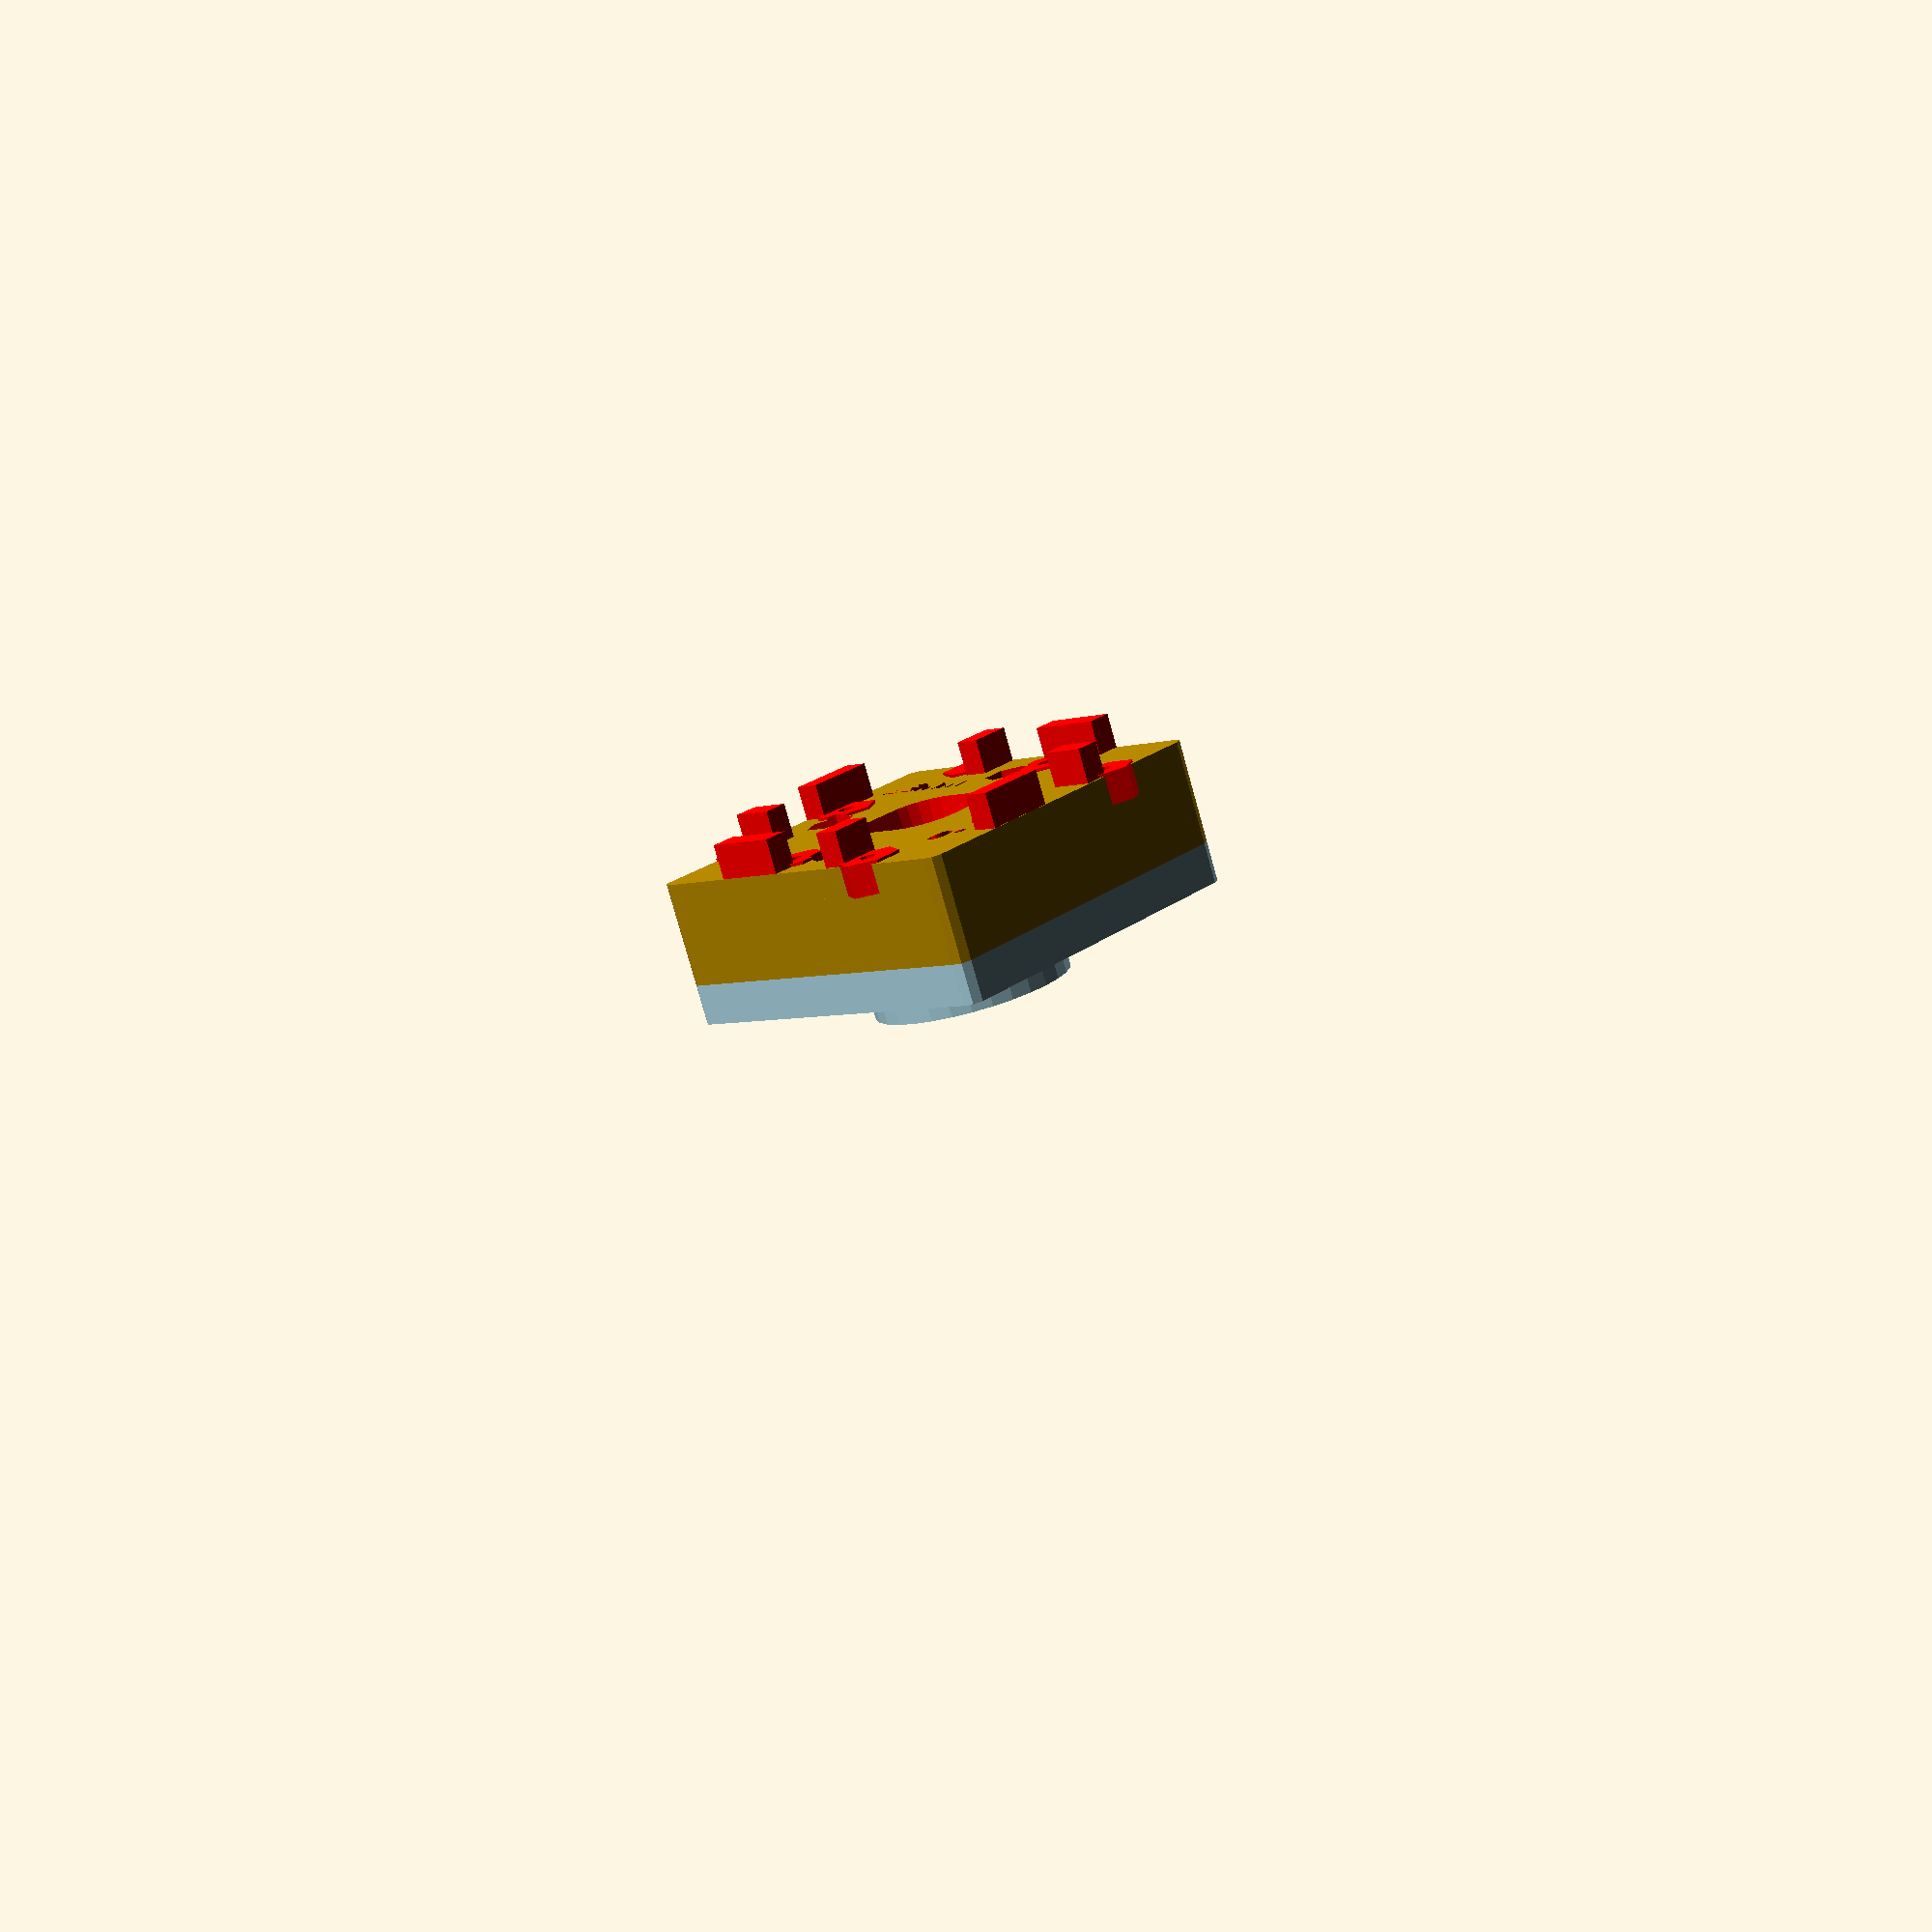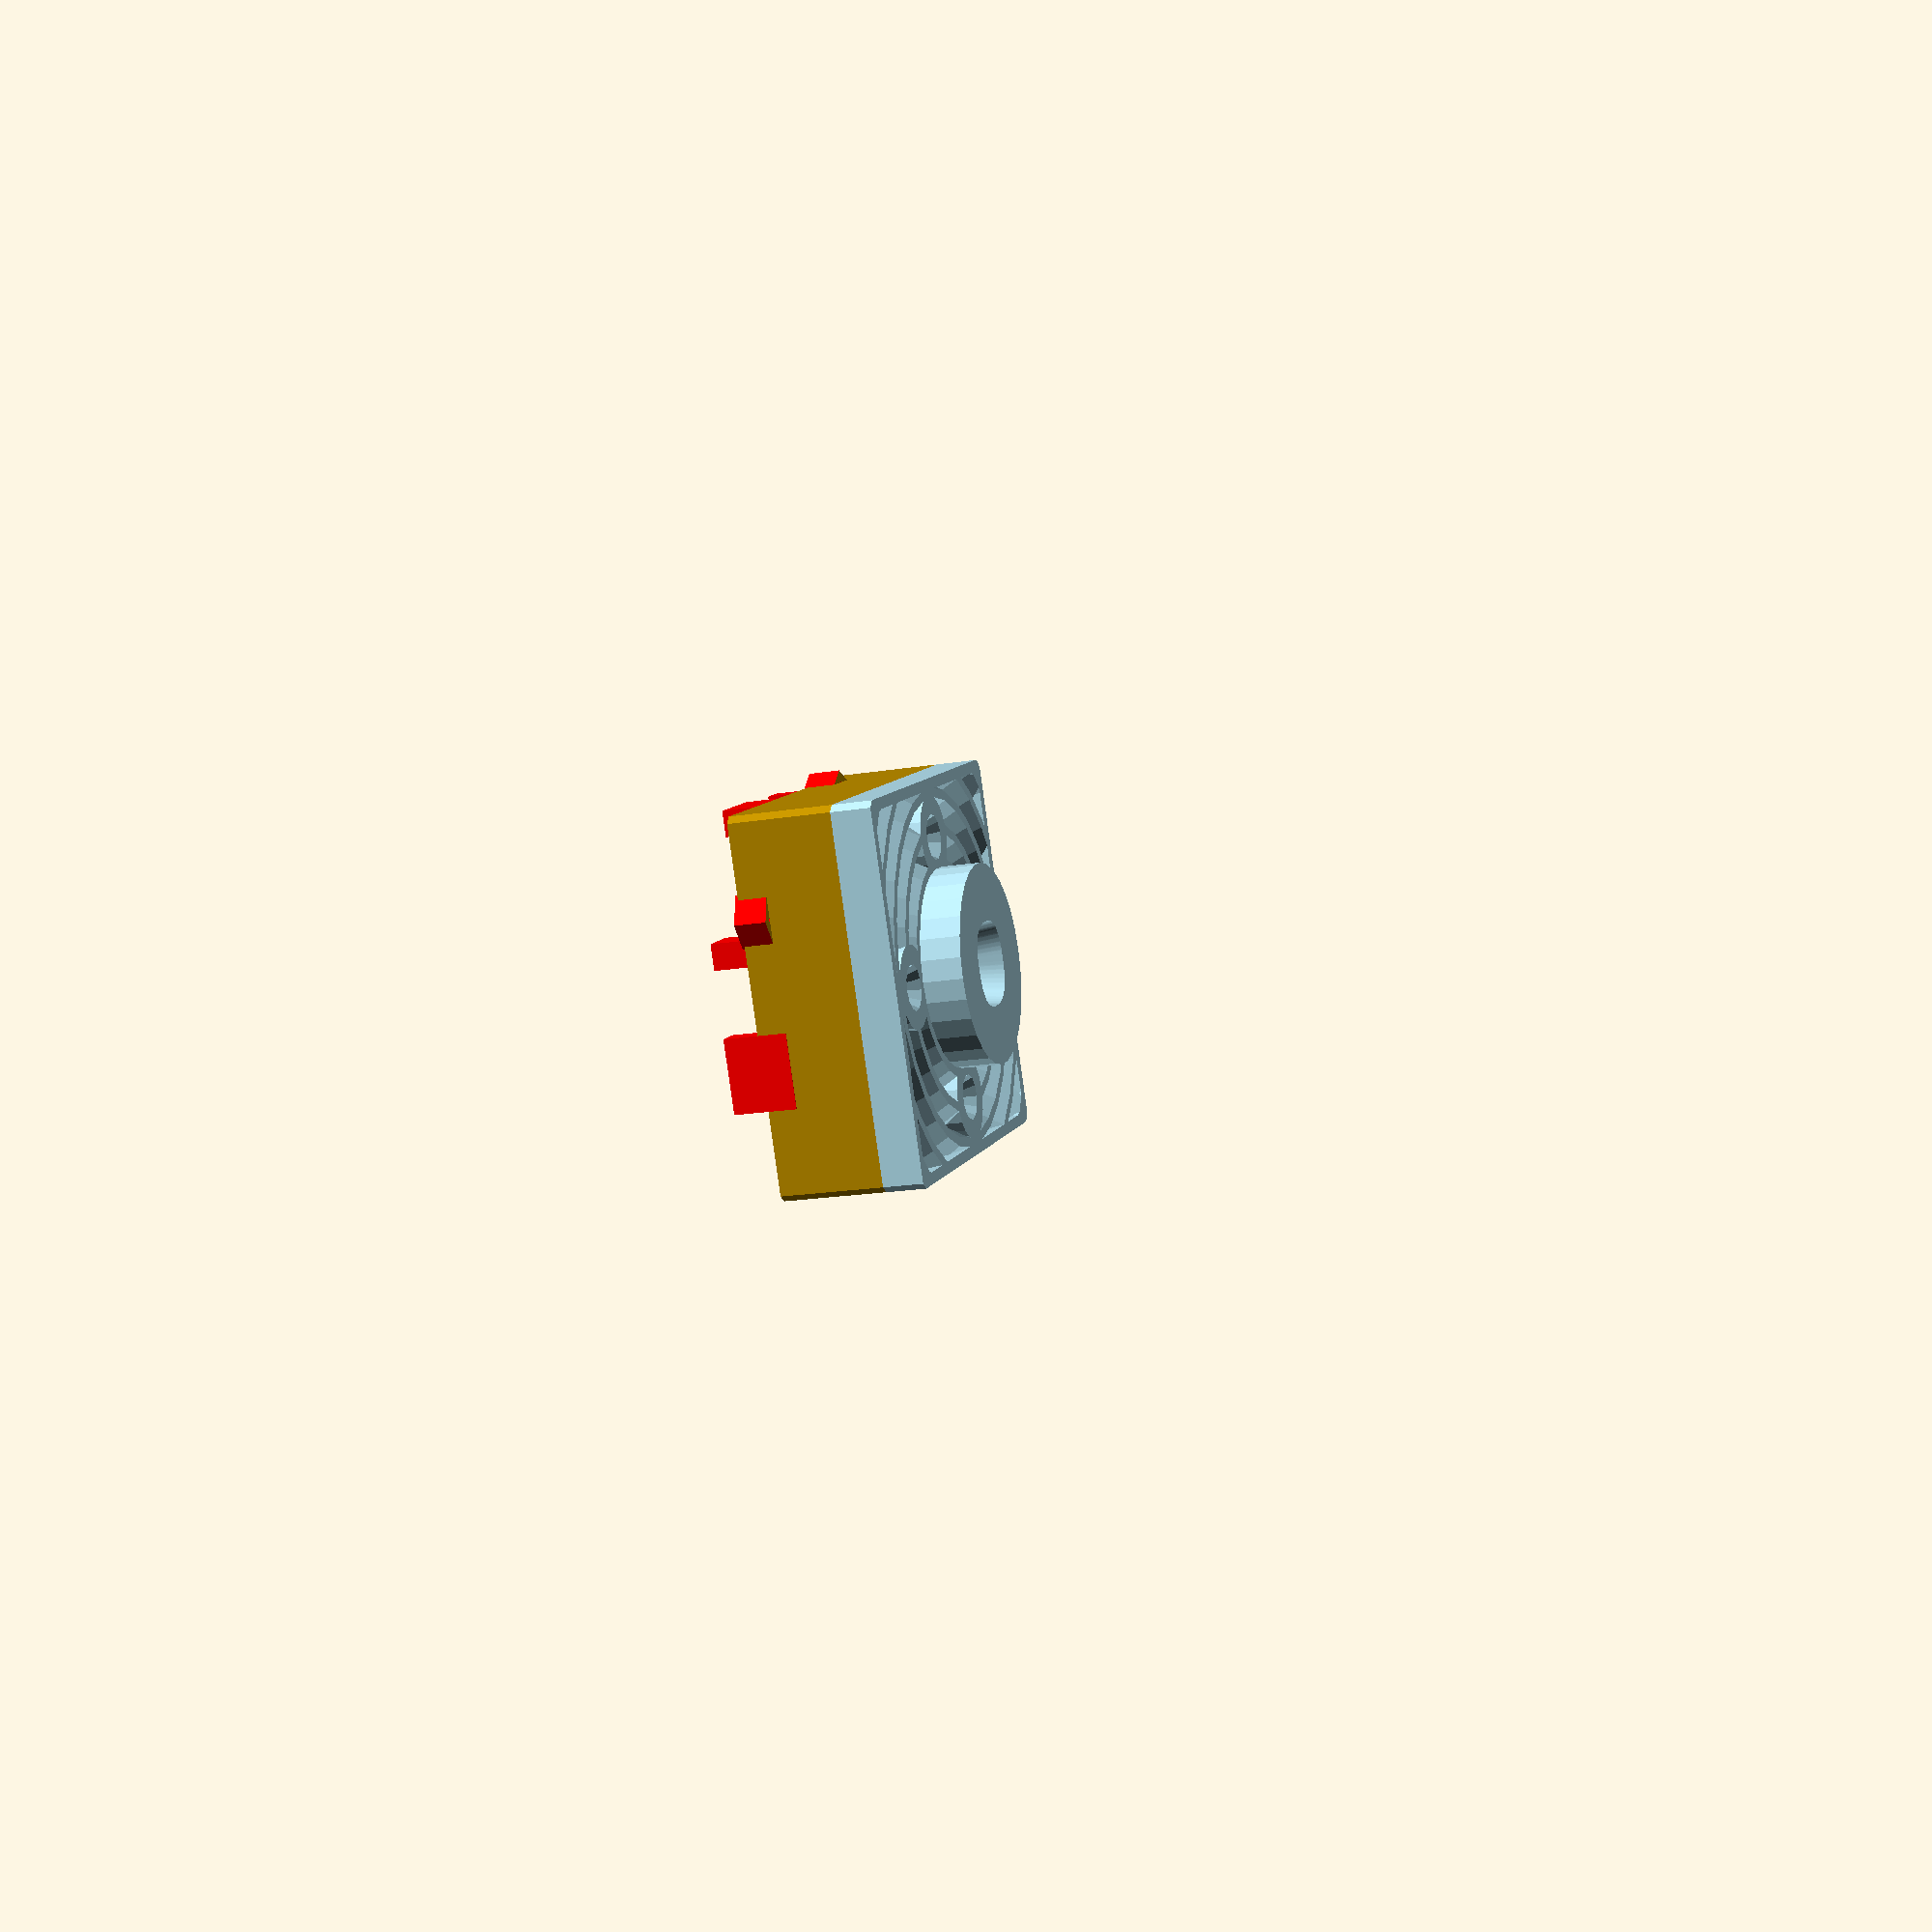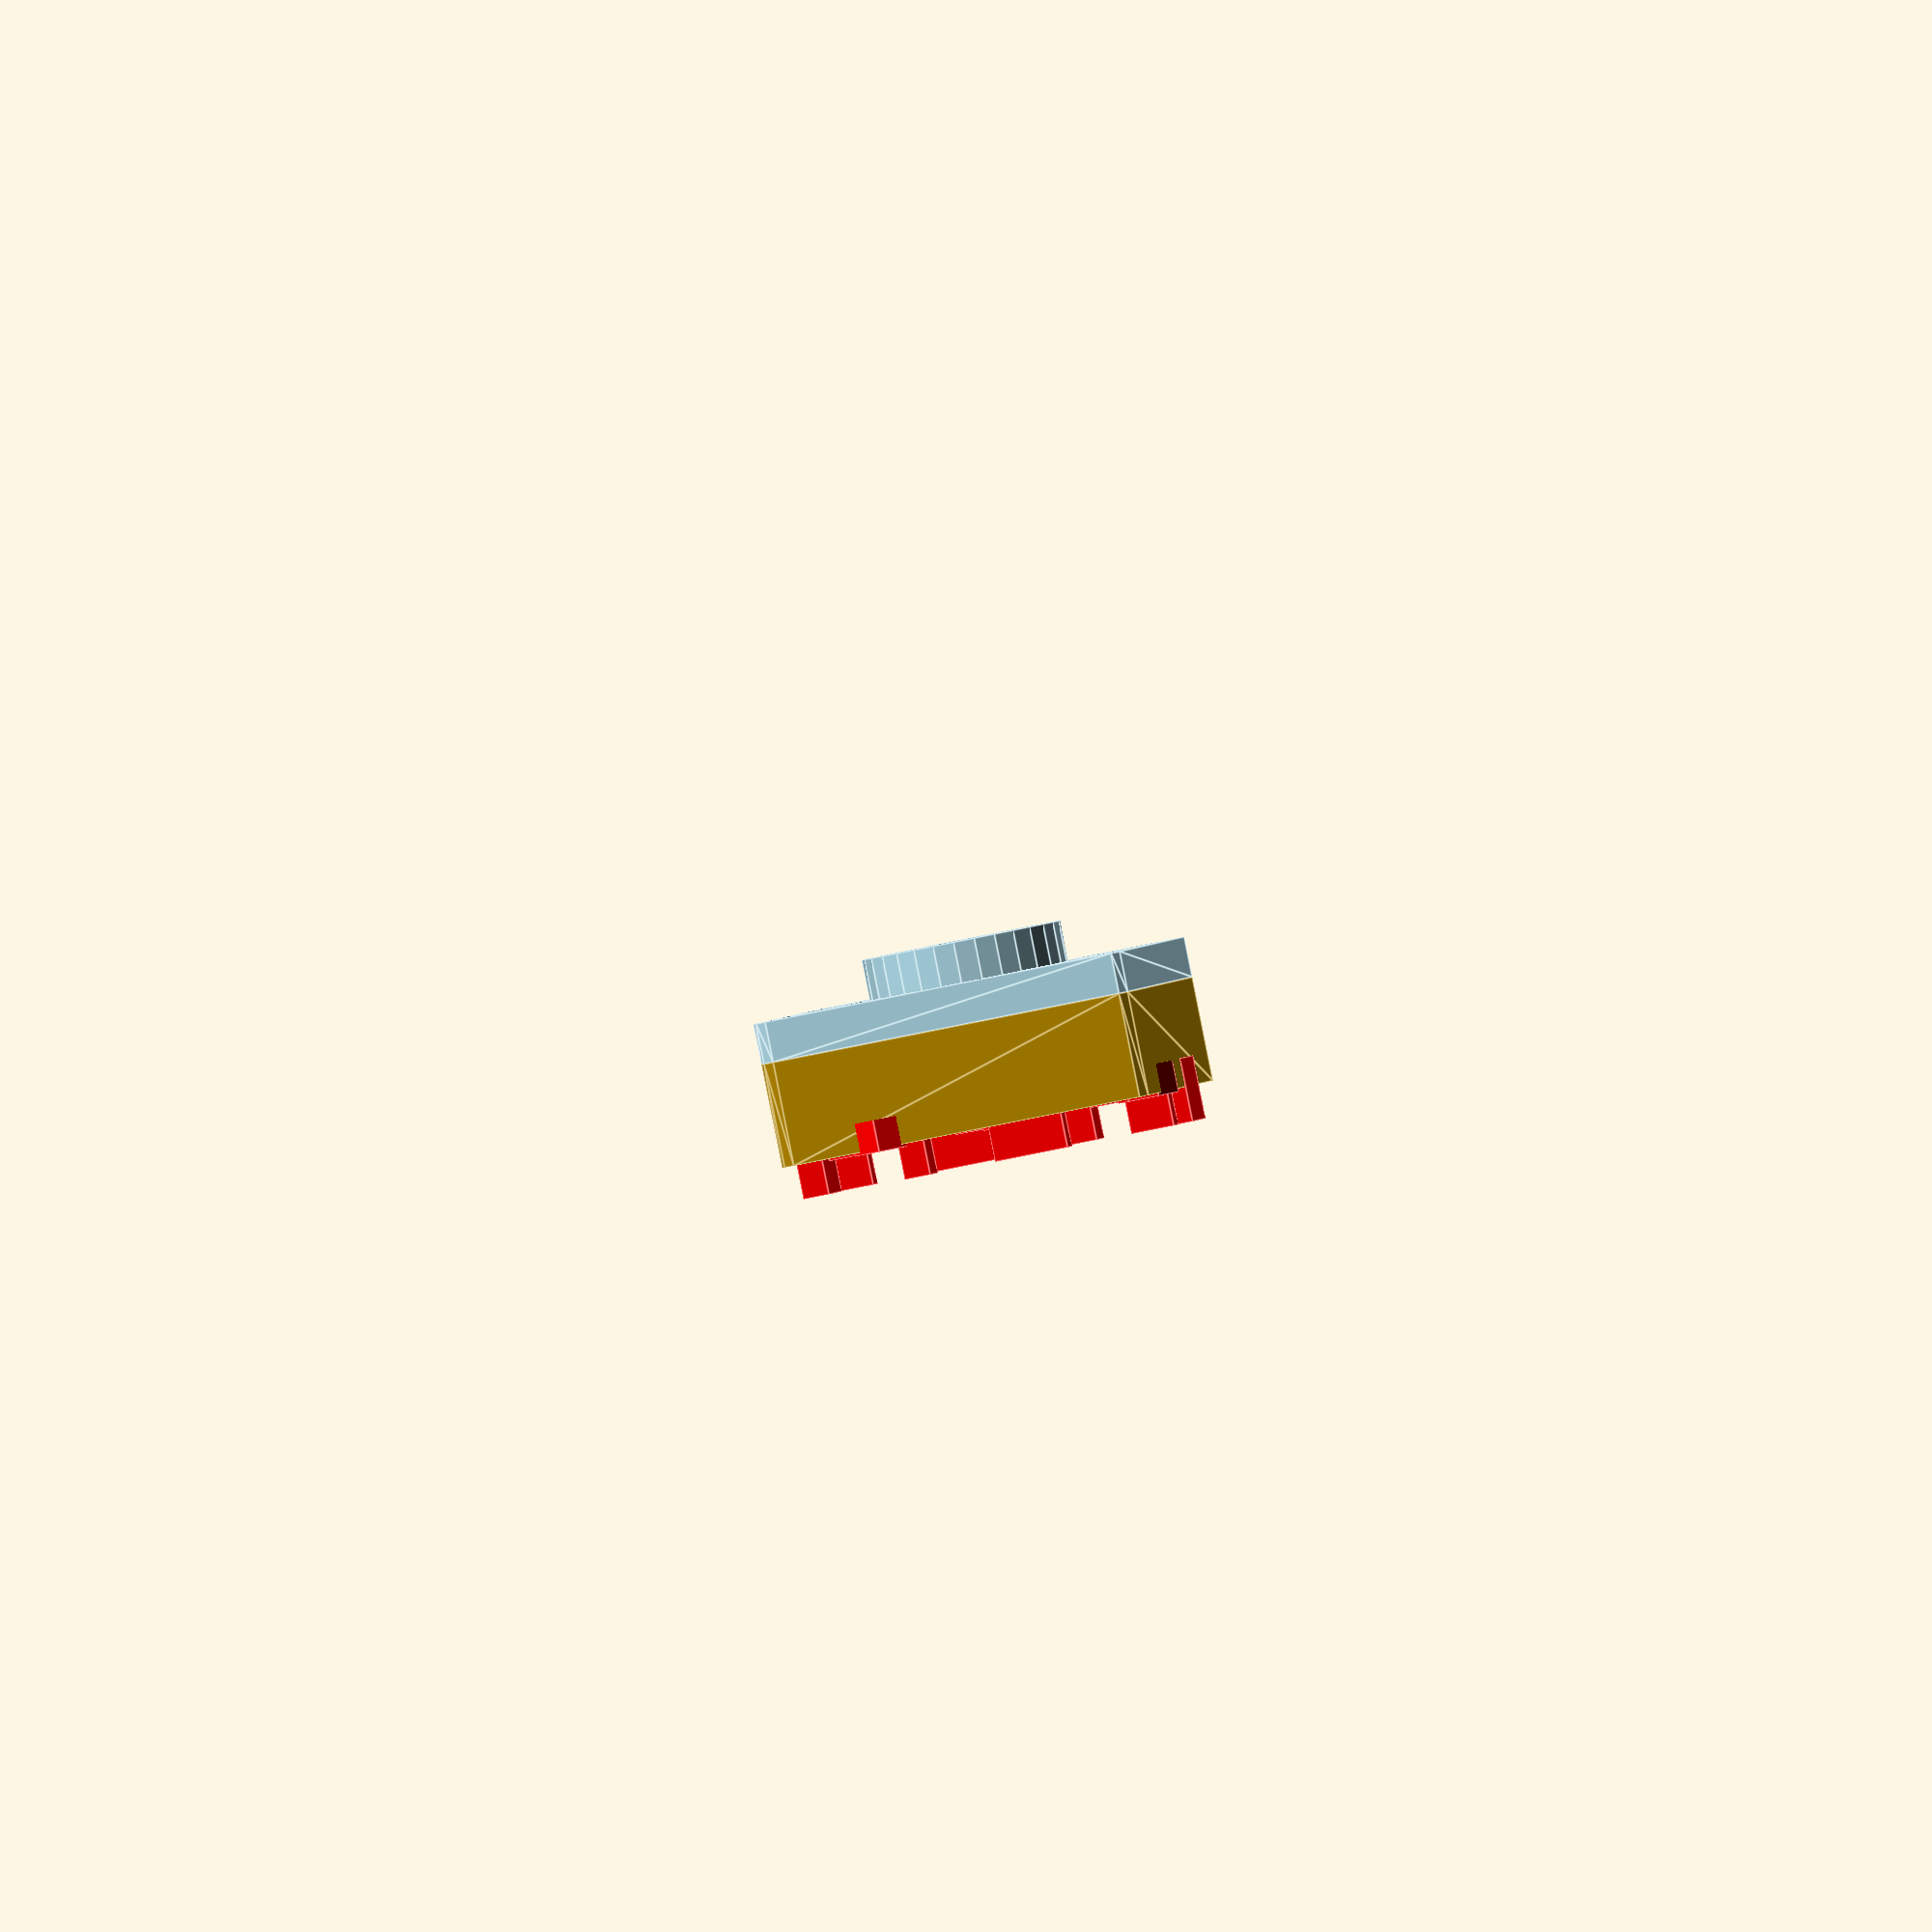
<openscad>

SWITCH_SPACING_AWAY = 25;
SWITCH_SPACING_SIDEWAYS = -7;
SWITCH_ROTATION = 0;
SWITCH_GUARD_DISTANCE = 14.5;

PART = 0; // [0:Everything, 1:Collar, 2:Body, 3:Switch Plate]

STICK_THROW_DEGREES=15;
ACTUATOR_DIAMETER = 16;
SHAFT_DIAMETER = 9;
SQUIRCLENESS = 1.8;

// if true, the collar has ridges in it to potentially improve printablility
COLLAR_RIDGES = true;

module test() {
	children();
}

PART_EVERYTHING = 0;
PART_COLLAR = 1;
PART_BODY = 2;
PART_SWITCH_PLATE = 3;

$fn = $preview ? 0 : 66;

HEX_RADIUS = 3.35;
BOLT_HOLE_RADIUS = 1.6;
BODY_HOLE_DIAMETER = 4.4;

BODY_SIZE = 65;

M4_NUT_D = 8.4;

BODY_HEIGHT = 18;

STICK_ROTATION_OFFSET = 6.5/2+2.5;

/*
DEFAULT_OUTER_HOLE_SPACING = [-29.2, 14.5, 0];
SWITCH_HOLE_DIM = [22.2, 10.3, 0];

OUTER_HOLE_SPACING = [-29.2, SWITCH_SPACING_AWAY-SWITCH_HOLE_DIM[1], 0];
*/


SWITCH_HOLE_DIM = [-22.2, -10.3, 0];
OUTER_HOLE_SPACING = [SWITCH_SPACING_SIDEWAYS, SWITCH_SPACING_AWAY, 0];

BODY_BOLT_SPACING = 45/2;

module outer_hole_transform(outer_hole_spacing=OUTER_HOLE_SPACING, switch_rotation=SWITCH_ROTATION)
{
	for (i = [0:3])
	{
		rotate([0,0,90*i])
		{
			translate(outer_hole_spacing) rotate(switch_rotation) children();
		}
	}
}

module inner_hole_transform(outer_hole_spacing=OUTER_HOLE_SPACING, switch_rotation=SWITCH_ROTATION)
{
	outer_hole_transform(outer_hole_spacing, switch_rotation) translate(SWITCH_HOLE_DIM) children();
}

module main(part)
{
	difference()
	{
		union()
		{
			difference()
			{
				union()
				{
					translate([-BODY_SIZE/2, -BODY_SIZE/2, 0]) hull() {
						body_r = 2;
						translate([body_r, body_r, 0]) cylinder(r=body_r, h=BODY_HEIGHT);
						translate([BODY_SIZE-body_r, body_r, 0]) cylinder(r=body_r, h=BODY_HEIGHT);
						translate([body_r, BODY_SIZE-body_r, 0]) cylinder(r=body_r, h=BODY_HEIGHT);
						translate([BODY_SIZE-body_r, BODY_SIZE-body_r, 0]) cylinder(r=body_r, h=BODY_HEIGHT);
					}
					
					//translate([-(25)-6, 25-6, -6]) cube([12,6,7]);
					//translate([-(25)-6, 25-6*3, -6]) cube([12,6,7]);
										
					if (part == PART_SWITCH_PLATE)
					{
						accuracy = 0.1;						
						tab_thickness = 4.5;

						inner_hole_transform() translate([0,0,-6] + [-2.8, -2.8 -tab_thickness - accuracy,0]) {
							cube([7.5, tab_thickness, 11]);
						}
						
						outer_hole_transform() translate([0,0,-6] + [-10, 2.8 + accuracy, 0]) 
						{
							cube([12.8, tab_thickness, 11]);
						}
					}
				}
				
				translate([0,0,BODY_HEIGHT-9]) cylinder(d=51.2, h=10);
				translate([0,0,BODY_HEIGHT-13]) cylinder(d=37, h=10);
				shaft_travel();
				//m4_bolts();
			}

			for (i = [0:3])
			{
				rotate([0,0,90*i])
				{
					difference()
					{
						hull()
						{
							translate([(51-7)/2, 0, 0]) cylinder(h=BODY_HEIGHT-2.5, d=7);
							translate([51/2, 0, 0]) cylinder(h=BODY_HEIGHT-2.5, d=7);
						}
					}
				}
				
			}
			
			if (part == PART_SWITCH_PLATE)
			{
				outer_hole_transform() rotate([0,0,90])
				{
					translate([0,0,-0.5]) cylinder(h=6, r=HEX_RADIUS+2, $fn=6);
				}			
				
				inner_hole_transform()
				{
					translate([0,0,-0.5]) cylinder(h=6, r=HEX_RADIUS+2, $fn=6);				
				}
			}
		}
		
		body_bolt_holes();
		translate([0,0,BODY_HEIGHT]) part_b_slots();
		
		switch_bolt_holes(part);
		
		
		//slots();
		if (part == PART_SWITCH_PLATE)
		{
			translate([-SWITCH_SPACING_AWAY-1,-17,-1]) linear_extrude(2) mirror([0,1]) text(str(SWITCH_SPACING_AWAY, "mm"), 5);
			translate([SWITCH_SPACING_AWAY,20,-1]) linear_extrude(2) mirror([0,1]) text(str(SWITCH_ROTATION, "°"), 5, halign="right");
			
			switch_guard();
			
		}

	}
	
	
	/*
	for (i = [0:3])
	{
		translate([40, -20 + 10*i, BODY_HEIGHT-13])
		{
			difference()
			{
				cylinder(h=2, r=HEX_RADIUS-0.2, $fn=6);
				cylinder(h=20, center=true, r=BOLT_HOLE_RADIUS);
			}
		}
	}*/
}

module switch_bolt_holes(part)
{
	if (part == PART_SWITCH_PLATE)
	{
		outer_hole_transform() cylinder(h=17, r=BOLT_HOLE_RADIUS, center=true);
		inner_hole_transform() cylinder(h=17, r=BOLT_HOLE_RADIUS, center=true);
		
		nut_height = (5.5+3);
		
		outer_hole_transform() rotate([0,0,90])
		{
			translate([0,0,7-3]) cylinder(h=3, r=HEX_RADIUS, center=true, $fn=6);
		}
		
		inner_hole_transform()
		{
			translate([0,0,7-3]) cylinder(h=3, r=HEX_RADIUS, center=true, $fn=6);
		}
	}
}

module switch_guard()
{
	radius = 7;
	guard_distance = SWITCH_SPACING_AWAY-SWITCH_GUARD_DISTANCE;
	
	hull()
	{
		for (i = [0:3])
		{
			rotate([0,0,i*90]) translate([guard_distance-radius, -guard_distance+radius, -0.01]) cylinder(h=10, r1=radius, r2=radius-1);
		}
	}
}

//switch_guard();

//switch_bolt_holes("B");

module shaft_travel()
{
	//cube([17.5,17.5,100],center=true);
	
	translate([0,0,BODY_HEIGHT-STICK_ROTATION_OFFSET]) 
	{
		intersection()
		{
			union()
			{
				subdivisions = 64;
								
				hull() for (i= [0:subdivisions]) 
				{
					increment = 360/subdivisions;
					rotation = increment*i;
					slant = (1-abs((rotation % 90)-45)/45) * SQUIRCLENESS;
					
					rotate([0,STICK_THROW_DEGREES/2+slant,rotation]) cylinder(d=SHAFT_DIAMETER, h=BODY_HEIGHT*3);
				}		
			}
			
			cube(100, true);
		}		
	}
	
}

module body_bolt_holes(hex=true, chamfer=false)
{
	for (i = [0:3])
	{
		rotate([0,0,90*i])
		{
			translate([BODY_BOLT_SPACING, 0, 0]) {
				cylinder(h=100, d=BODY_HOLE_DIAMETER, center=true);
				
				if (hex)
				{
					cylinder(h=6, d=M4_NUT_D, center=true, $fn=6);
				}
				
				if (chamfer)
				{
					cylinder(2.9, r2=4, r1=BODY_HOLE_DIAMETER/2);
					//translate([0,0,2.39]) cylinder(h=2.4, r=4);
				}
			}
			
		}
	}	
}

module part_b_slots(extra=0.2)
{
	for (i = [0:3])
	{
		rotate([0,0,90*i])
		{
			
			translate([(65-3.3)/2-2, 0, -2]) hull()
			{
				translate([0,17,0]) cylinder(h=2.01, d=3.1+extra);
				translate([0,-17,0]) cylinder(h=2.01, d=3.1+extra);
			}
		}
	}
}


module divider()
{
	translate([-100, -100, 5.01]) cube([200,200,100]);
}

if (PART == PART_SWITCH_PLATE || PART == PART_EVERYTHING)
{
	color("red") union() difference()
	{
		main(PART_SWITCH_PLATE);
		divider();
	}
}

if (PART == PART_BODY || PART == PART_EVERYTHING)
{
	intersection()
	{
		divider();
		main(PART_BODY);
	}
}

if (PART == PART_COLLAR || PART == PART_EVERYTHING)
{
	GATE_HEIGHT = 7;
	COLLAR_HEIGHT = 7;

	
	color("lightblue") difference()
	{
		translate([0,0,BODY_HEIGHT])
		{
			difference()
			{
				union()
				{
					translate([-BODY_SIZE/2, -BODY_SIZE/2]) hull() {
						body_r = 2;
						translate([body_r, body_r, 0]) cylinder(r=body_r, h=GATE_HEIGHT);
						translate([BODY_SIZE-body_r, body_r, 0]) cylinder(r=body_r, h=GATE_HEIGHT);
						translate([body_r, BODY_SIZE-body_r, 0]) cylinder(r=body_r, h=GATE_HEIGHT);
						translate([BODY_SIZE-body_r, BODY_SIZE-body_r, 0]) cylinder(r=body_r, h=GATE_HEIGHT);
					}
					
					cylinder(d=34.5, h=GATE_HEIGHT+COLLAR_HEIGHT);
					
					translate([0,0,-2.5]) 
					difference()
					{
						cylinder(d=50.5, h=3);
						
						for (i = [0:3])
						{
							rotate([0,0,90*i]) hull()
							{
								translate([BODY_BOLT_SPACING,0,0]) cylinder(h=100, d=BODY_HOLE_DIAMETER, center=true);
								translate([40,0,0]) cylinder(h=100, r=BODY_HOLE_DIAMETER, center=true);
							}
						}
					}
					
					part_b_slots(0);
					
				}
				translate([0,0,GATE_HEIGHT-2.8]) body_bolt_holes(false, true);
				
				translate([0,0,-3]) cylinder(d=36, h=6);
				
				translate([28, -25, -1]) mirror([-1,0]) linear_extrude(2) text(str(SQUIRCLENESS), 5);
				translate([28, 20, -1]) mirror([-1,0]) linear_extrude(2) text(str(STICK_THROW_DEGREES, "°"), 5);
			}
		}

		if (COLLAR_RIDGES)
		{
			difference()
			{
				intersection()
				{
					union() hull()
					{
						for(i = [0:3])
						{
							rotate([0,0,90*i]) translate([BODY_SIZE/2-6, BODY_SIZE/2-6, 0]) cylinder(r=4, h=100);
						}
					}
					
					union()
					{
						for (i = [0:3])
						{
							translate([0,0,BODY_HEIGHT+GATE_HEIGHT]) rotate_extrude() translate([21+i*6,0]) scale([1,1.5]) circle(2.2, $fn=4);
						}
					}
				}

				for (i = [0:3])
				{
					rotate([0,0,90*i]) //hull()
					{
						translate([BODY_BOLT_SPACING,0,0]) cylinder(h=100, d=BODY_HOLE_DIAMETER+10, center=true);
					}
				}
			}
		}
		
		shaft_travel();
	}	
}

module slots() {
translate([0,0,-1])
	linear_extrude(7) {
		
		square_size = 39;
		
		square(square_size, center=true);
		
		for (i = [0:3]) {
			rotate(90*i) {
				translate([-square_size/2, -100]) square([6, 100]);
			}
		}
	}
}

//cube([18,18.5,100], center=true);
//shaft_travel();

</openscad>
<views>
elev=258.4 azim=317.7 roll=344.5 proj=p view=wireframe
elev=18.5 azim=333.8 roll=288.0 proj=p view=solid
elev=89.7 azim=190.3 roll=11.3 proj=o view=edges
</views>
